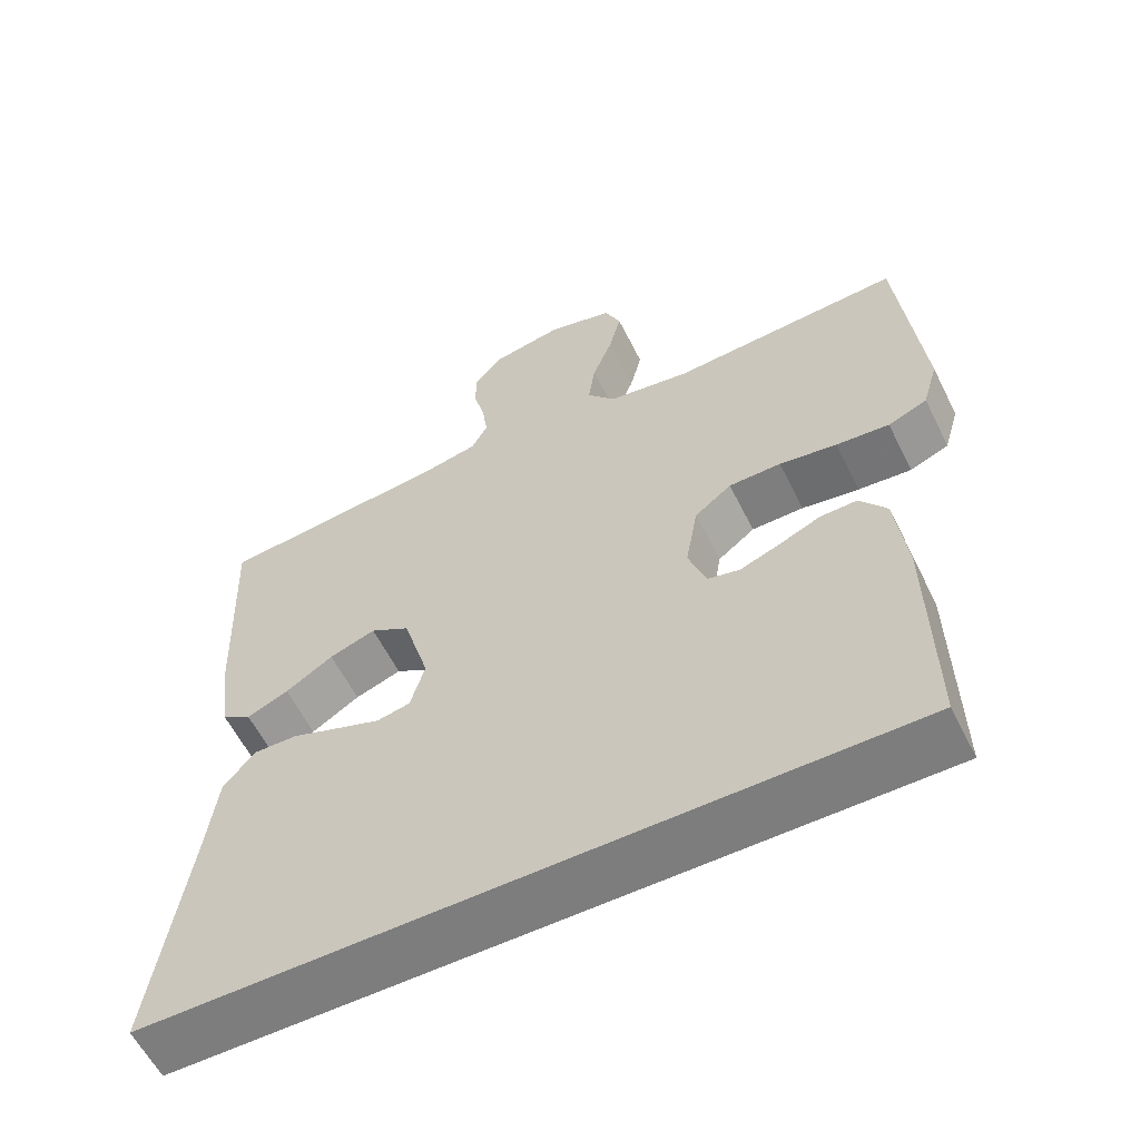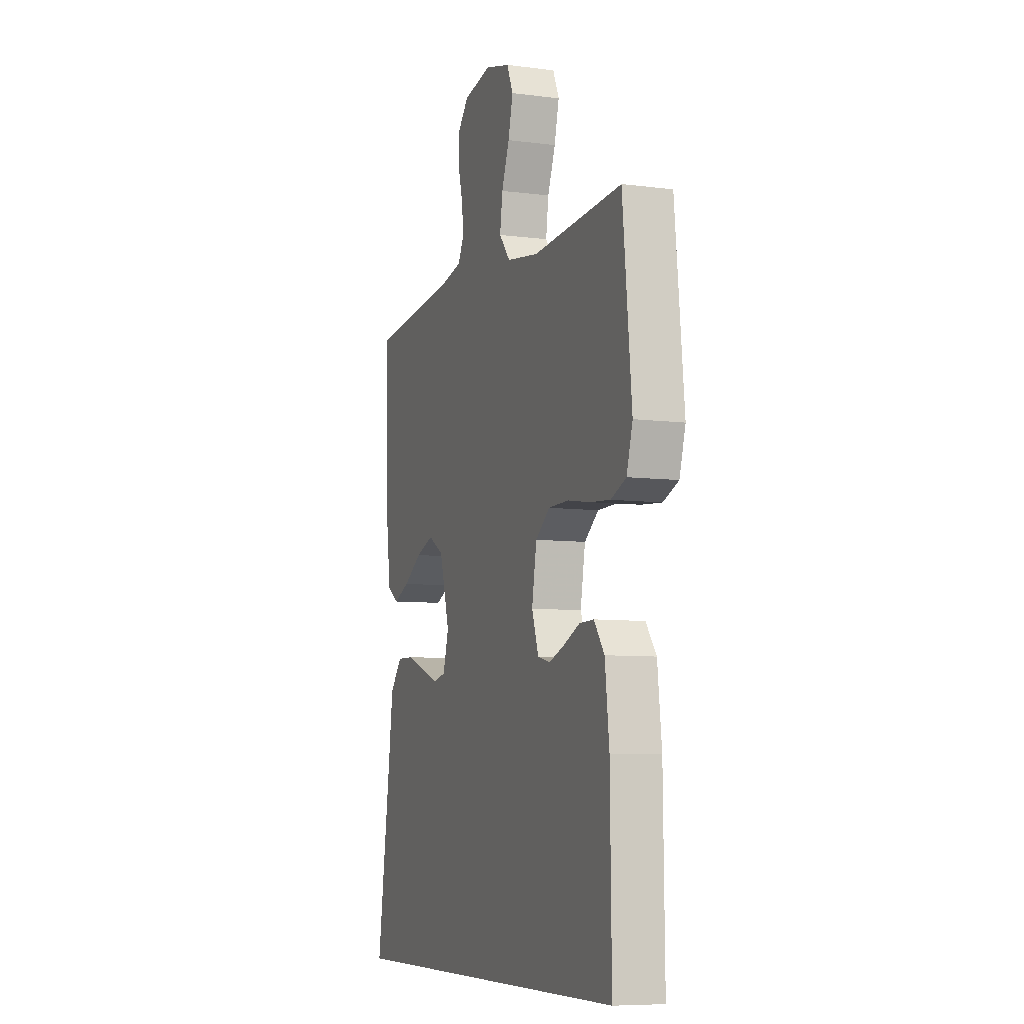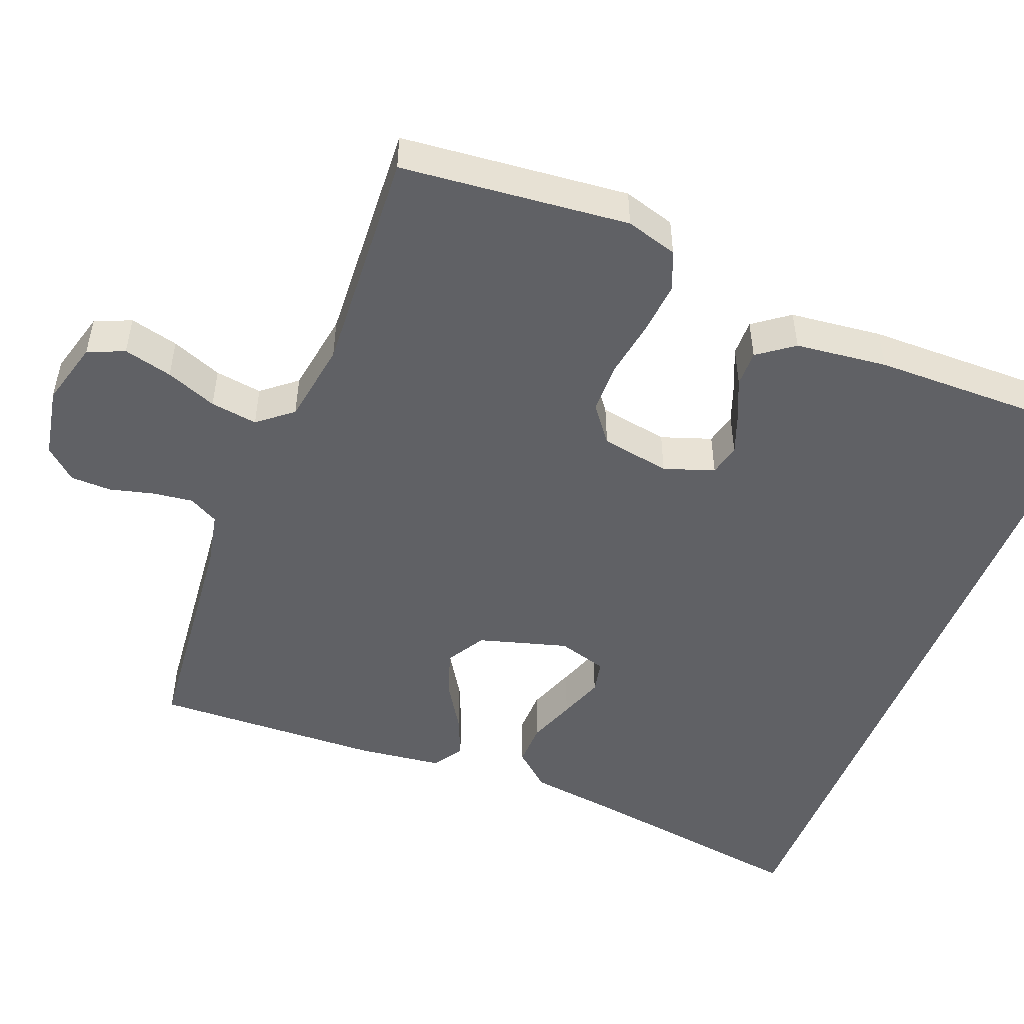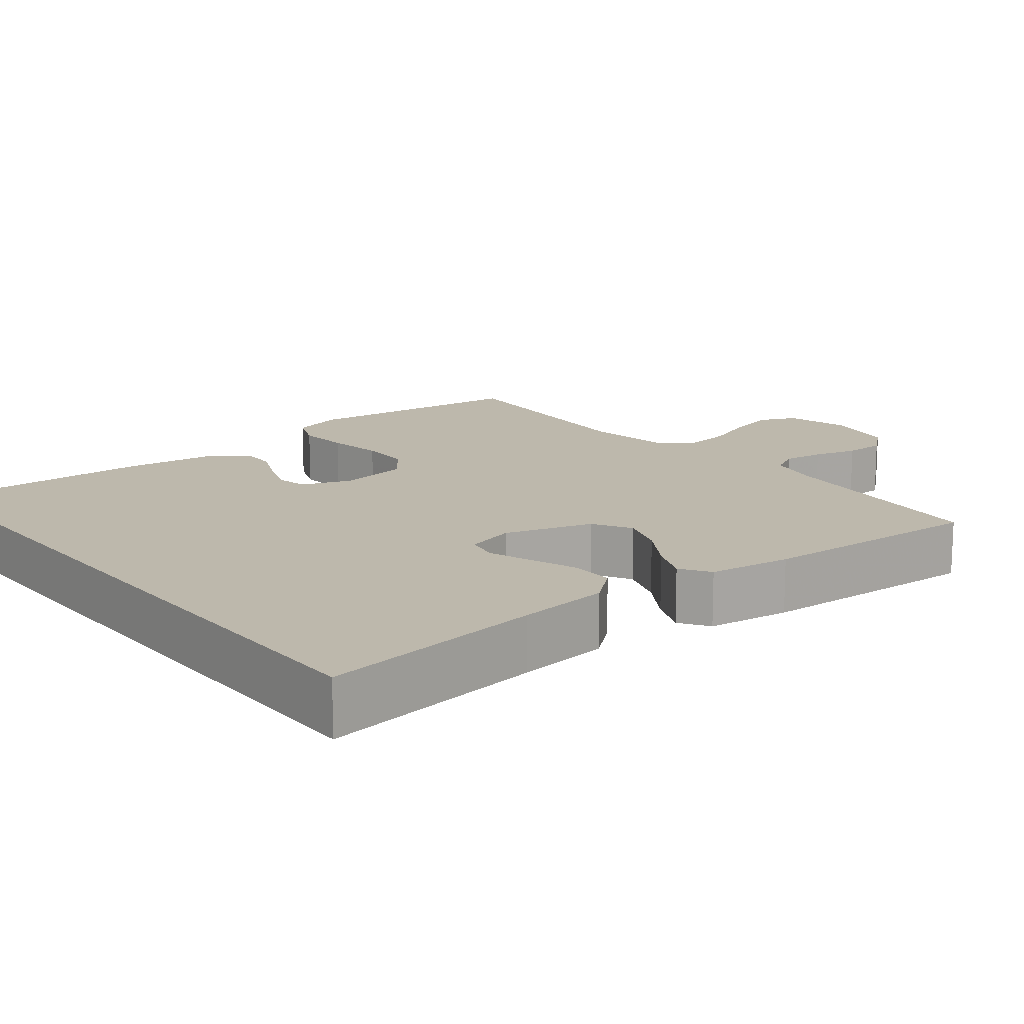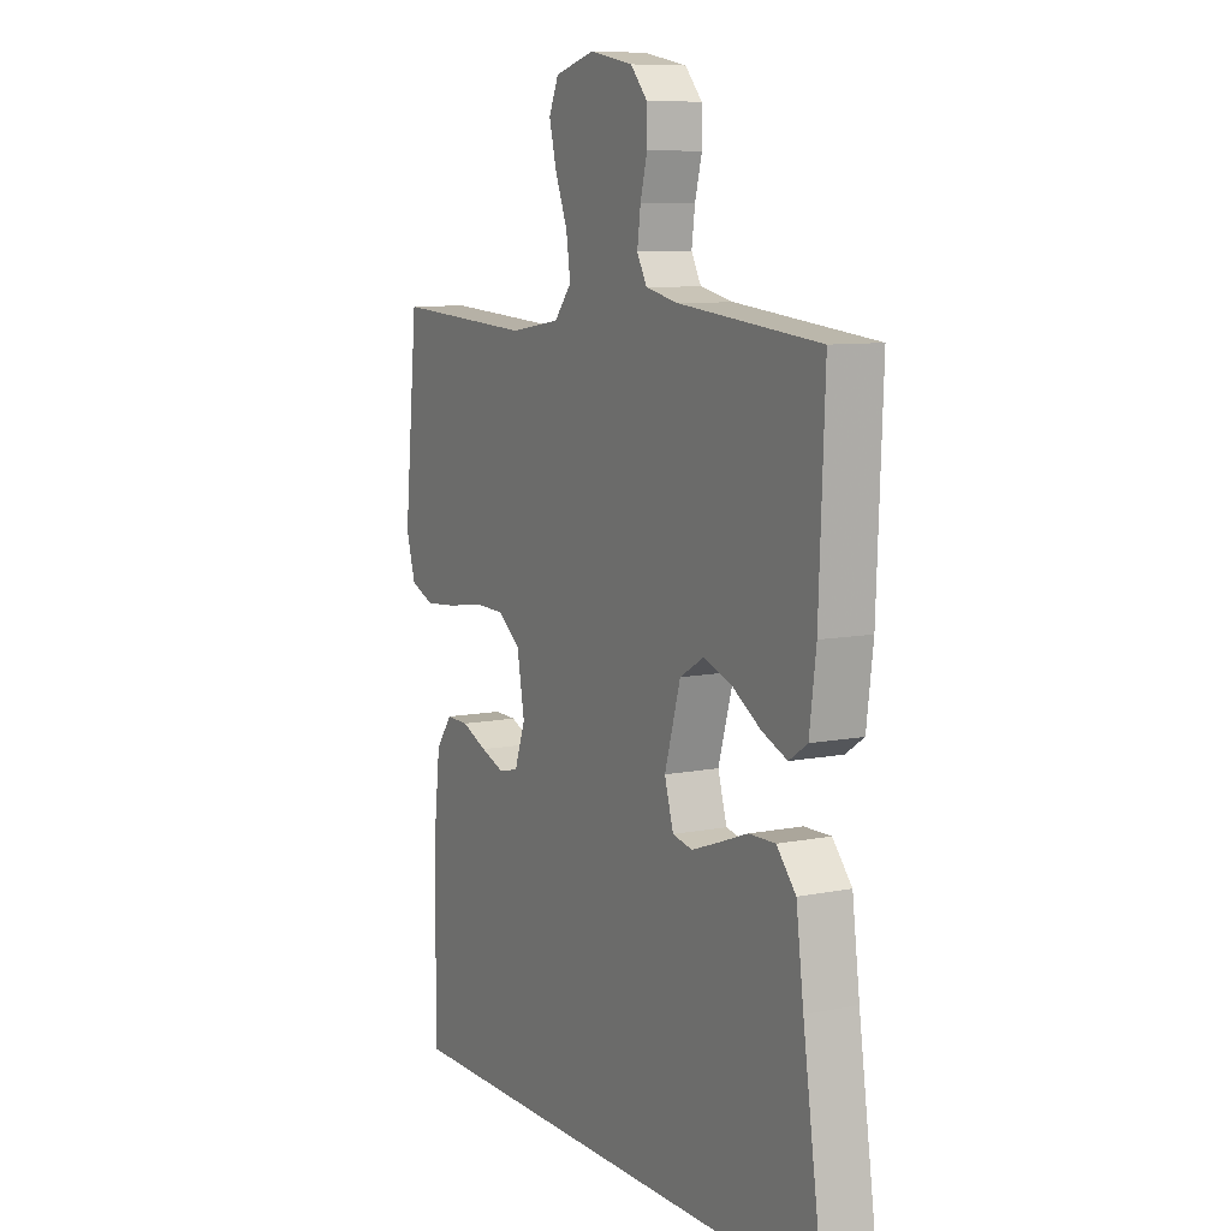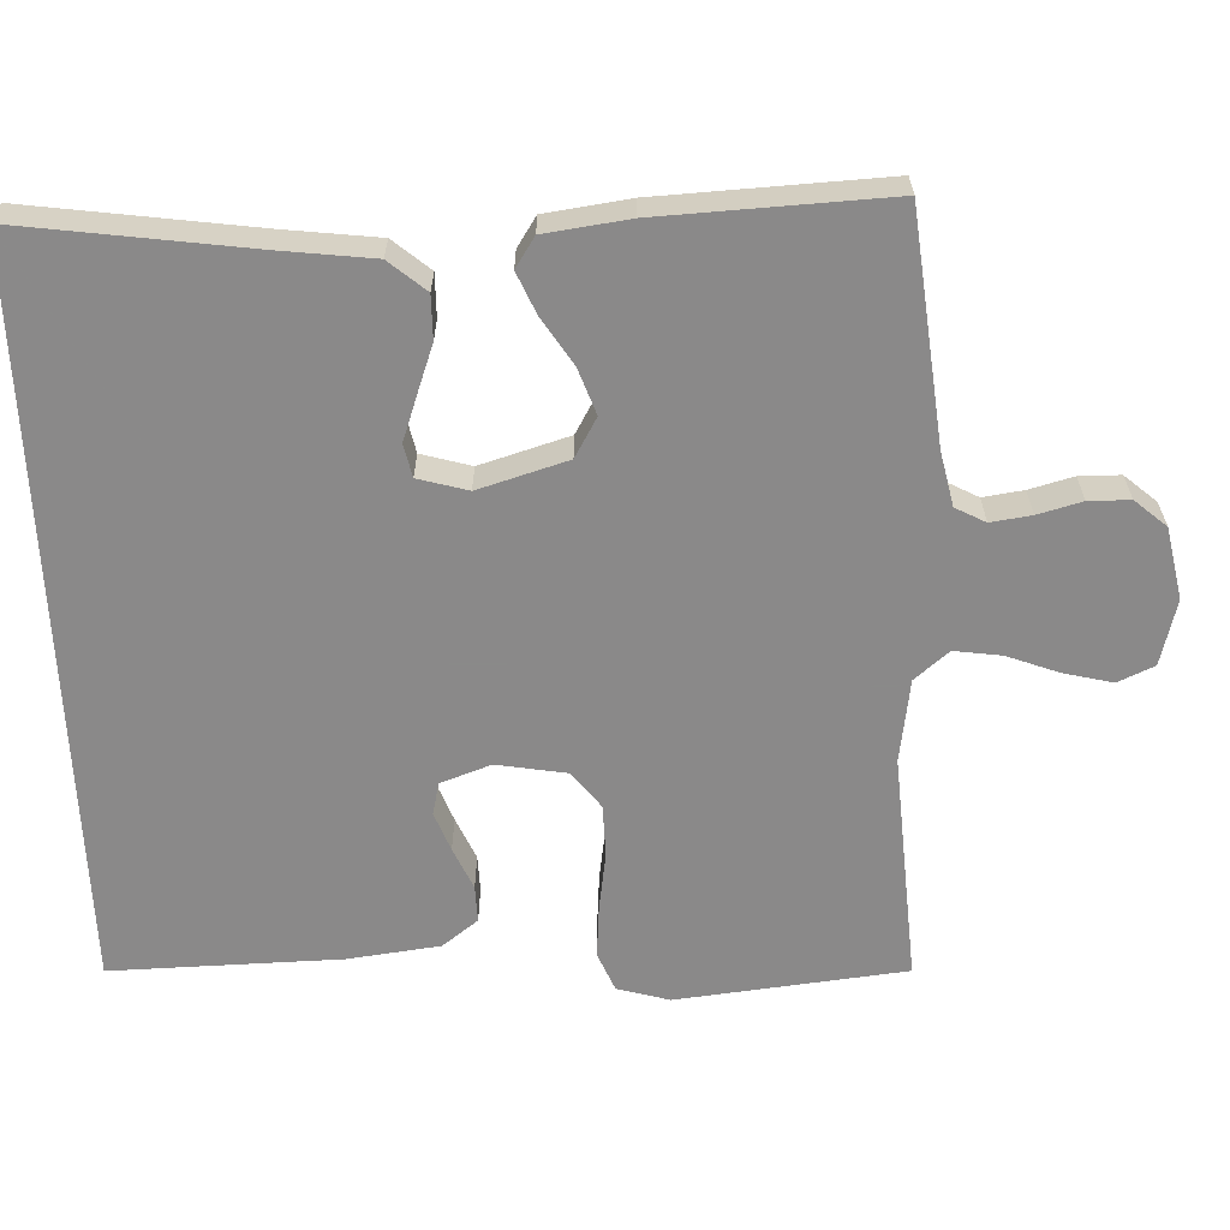
<metadata>
{"format":"obj","ext":"obj","renderer":"f3d","projection":"perspective","resolution":1024,"background":"white","views":[{"elev":-59.1,"azim":26.4,"up":"+Z"},{"elev":-7.6,"azim":70.0,"up":"+Z"},{"elev":-50.0,"azim":68.5,"up":"+Y"},{"elev":14.9,"azim":-128.2,"up":"+Y"},{"elev":8.9,"azim":-118.4,"up":"+Z"},{"elev":-63.3,"azim":-87.4,"up":"+Y"}]}
</metadata>
<code>
v -0.514 0.07 -0.5
v -0.47 0.07 -0.2
v -0.454 0.07 -0.077
v -0.413 0.07 -0.029
v -0.356 0.07 -0.03
v -0.294 0.07 -0.053
v -0.236 0.07 -0.074
v -0.193 0.07 -0.065
v -0.174 0.07 0
v -0.208 0.07 0.117
v -0.259 0.07 0.147
v -0.319 0.07 0.126
v -0.381 0.07 0.087
v -0.435 0.07 0.064
v -0.474 0.07 0.09
v -0.488 0.07 0.2
v -0.5 0.07 0.5
v -0.2 0.07 0.53
v -0.129 0.07 0.545
v -0.108 0.07 0.584
v -0.115 0.07 0.637
v -0.13 0.07 0.695
v -0.129 0.07 0.749
v -0.093 0.07 0.79
v 0 0.07 0.808
v 0.085 0.07 0.785
v 0.106 0.07 0.737
v 0.09 0.07 0.673
v 0.064 0.07 0.606
v 0.055 0.07 0.544
v 0.092 0.07 0.499
v 0.2 0.07 0.482
v 0.5 0.07 0.5
v 0.53 0.07 0.2
v 0.51 0.07 0.132
v 0.459 0.07 0.111
v 0.39 0.07 0.117
v 0.315 0.07 0.129
v 0.247 0.07 0.128
v 0.199 0.07 0.091
v 0.183 0.07 0
v 0.206 0.07 -0.066
v 0.248 0.07 -0.076
v 0.299 0.07 -0.057
v 0.354 0.07 -0.033
v 0.402 0.07 -0.032
v 0.437 0.07 -0.079
v 0.451 0.07 -0.2
v 0.455 0.07 -0.5
v -0.514 0 -0.5
v -0.47 0 -0.2
v -0.454 0 -0.077
v -0.413 0 -0.029
v -0.356 0 -0.03
v -0.294 0 -0.053
v -0.236 0 -0.074
v -0.193 0 -0.065
v -0.174 0 0
v -0.208 0 0.117
v -0.259 0 0.147
v -0.319 0 0.126
v -0.381 0 0.087
v -0.435 0 0.064
v -0.474 0 0.09
v -0.488 0 0.2
v -0.5 0 0.5
v -0.2 0 0.53
v -0.129 0 0.545
v -0.108 0 0.584
v -0.115 0 0.637
v -0.13 0 0.695
v -0.129 0 0.749
v -0.093 0 0.79
v 0 0 0.808
v 0.085 0 0.785
v 0.106 0 0.737
v 0.09 0 0.673
v 0.064 0 0.606
v 0.055 0 0.544
v 0.092 0 0.499
v 0.2 0 0.482
v 0.5 0 0.5
v 0.53 0 0.2
v 0.51 0 0.132
v 0.459 0 0.111
v 0.39 0 0.117
v 0.315 0 0.129
v 0.247 0 0.128
v 0.199 0 0.091
v 0.183 0 0
v 0.206 0 -0.066
v 0.248 0 -0.076
v 0.299 0 -0.057
v 0.354 0 -0.033
v 0.402 0 -0.032
v 0.437 0 -0.079
v 0.451 0 -0.2
v 0.455 0 -0.5
f 48 49 1
f 47 48 1
f 46 47 1
f 45 46 1
f 44 45 1
f 43 44 1
f 42 43 1 2
f 41 42 2
f 40 41 2
f 39 40 2
f 36 37 38
f 35 36 38
f 34 35 38
f 33 34 38
f 32 33 38
f 31 32 38 39
f 30 31 39
f 27 28 29
f 26 27 29
f 25 26 29
f 24 25 29
f 23 24 29
f 22 23 29
f 21 22 29
f 20 21 29 30
f 19 20 30 39
f 16 17 18
f 15 16 18
f 14 15 18
f 13 14 18
f 12 13 18
f 11 12 18 19
f 10 11 19 39
f 4 5 6
f 3 4 6
f 2 3 6
f 2 6 7
f 9 10 39
f 8 9 39
f 8 39 2
f 2 7 8
f 50 98 97
f 50 97 96
f 50 96 95
f 50 95 94
f 50 94 93
f 50 93 92
f 51 50 92 91
f 51 91 90
f 51 90 89
f 51 89 88
f 87 86 85
f 87 85 84
f 87 84 83
f 87 83 82
f 87 82 81
f 88 87 81 80
f 88 80 79
f 78 77 76
f 78 76 75
f 78 75 74
f 78 74 73
f 78 73 72
f 78 72 71
f 78 71 70
f 79 78 70 69
f 88 79 69 68
f 67 66 65
f 67 65 64
f 67 64 63
f 67 63 62
f 67 62 61
f 68 67 61 60
f 88 68 60 59
f 55 54 53
f 55 53 52
f 55 52 51
f 56 55 51
f 88 59 58
f 88 58 57
f 51 88 57
f 57 56 51
f 1 50 51 2
f 2 51 52 3
f 3 52 53 4
f 4 53 54 5
f 5 54 55 6
f 6 55 56 7
f 7 56 57 8
f 8 57 58 9
f 9 58 59 10
f 10 59 60 11
f 11 60 61 12
f 12 61 62 13
f 13 62 63 14
f 14 63 64 15
f 15 64 65 16
f 16 65 66 17
f 17 66 67 18
f 18 67 68 19
f 19 68 69 20
f 20 69 70 21
f 21 70 71 22
f 22 71 72 23
f 23 72 73 24
f 24 73 74 25
f 25 74 75 26
f 26 75 76 27
f 27 76 77 28
f 28 77 78 29
f 29 78 79 30
f 30 79 80 31
f 31 80 81 32
f 32 81 82 33
f 33 82 83 34
f 34 83 84 35
f 35 84 85 36
f 36 85 86 37
f 37 86 87 38
f 38 87 88 39
f 39 88 89 40
f 40 89 90 41
f 41 90 91 42
f 42 91 92 43
f 43 92 93 44
f 44 93 94 45
f 45 94 95 46
f 46 95 96 47
f 47 96 97 48
f 48 97 98 49
f 49 98 50 1

</code>
